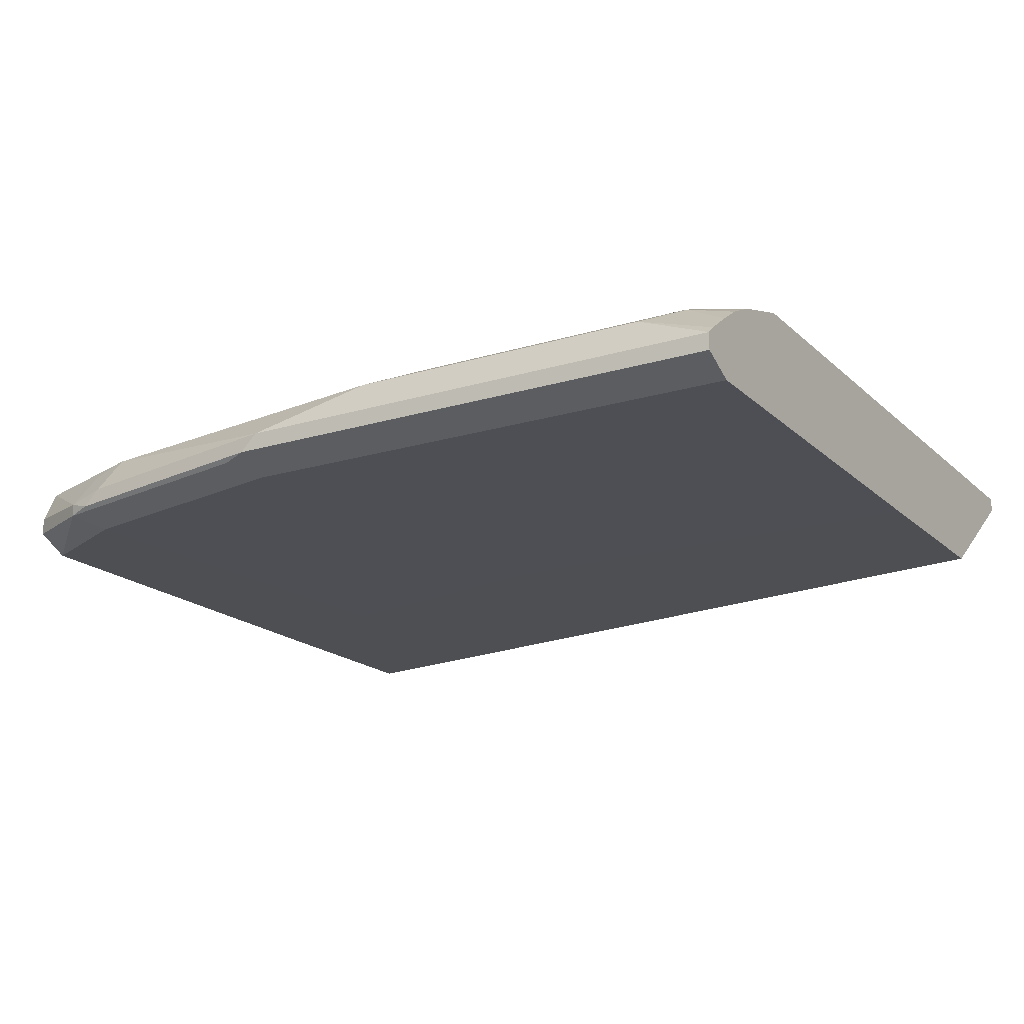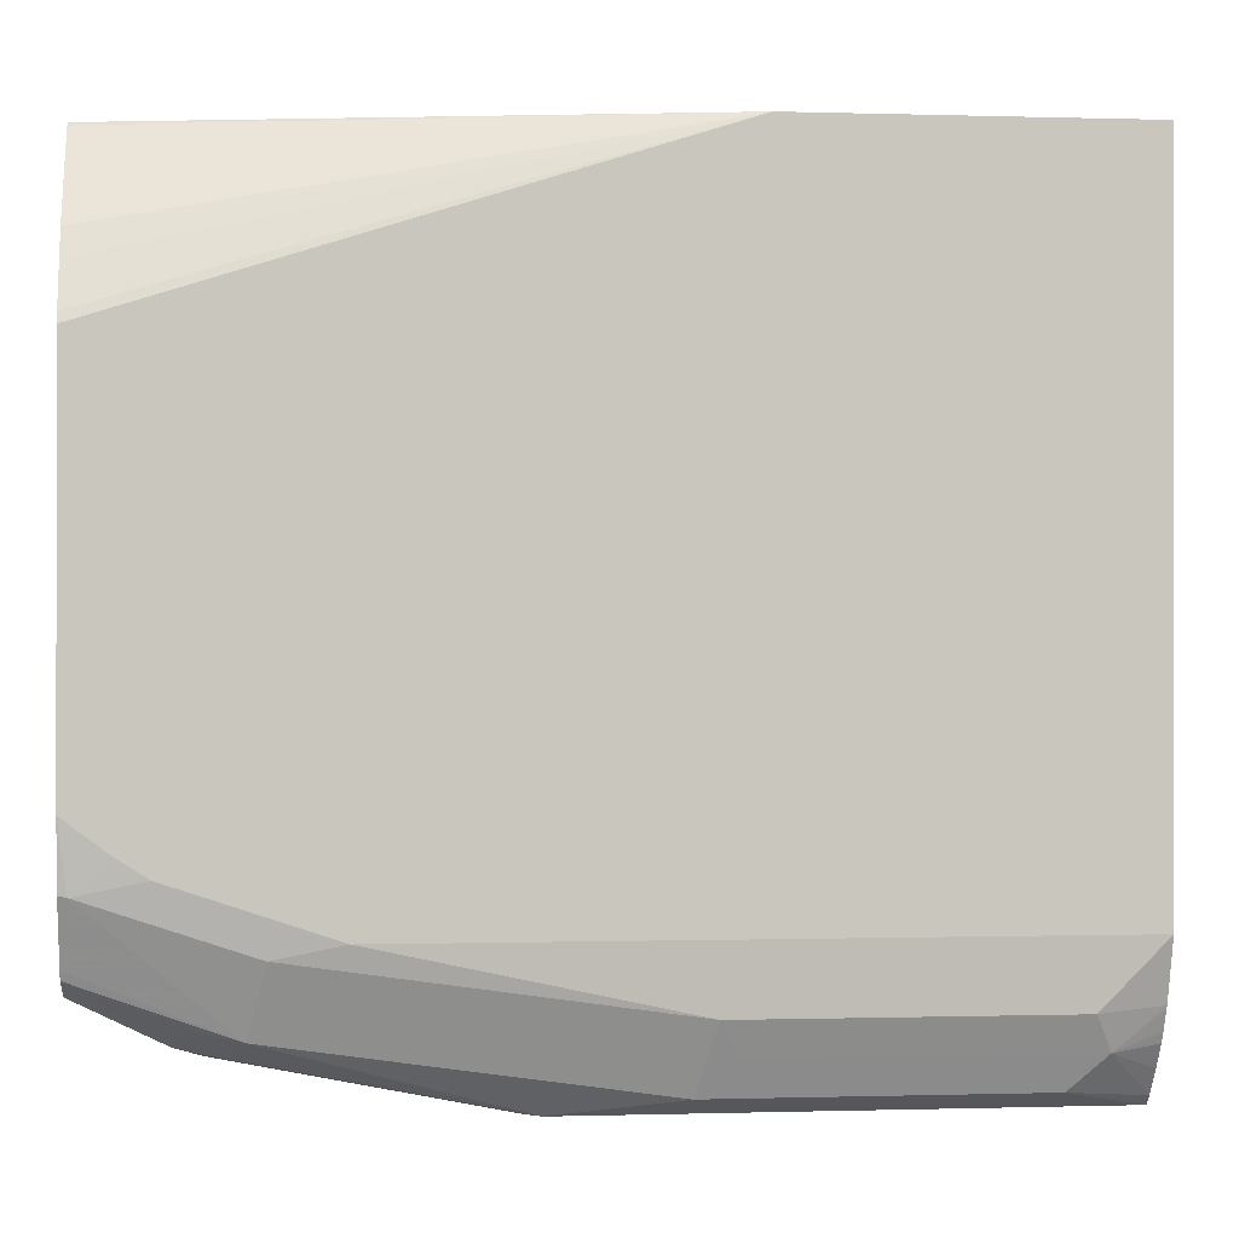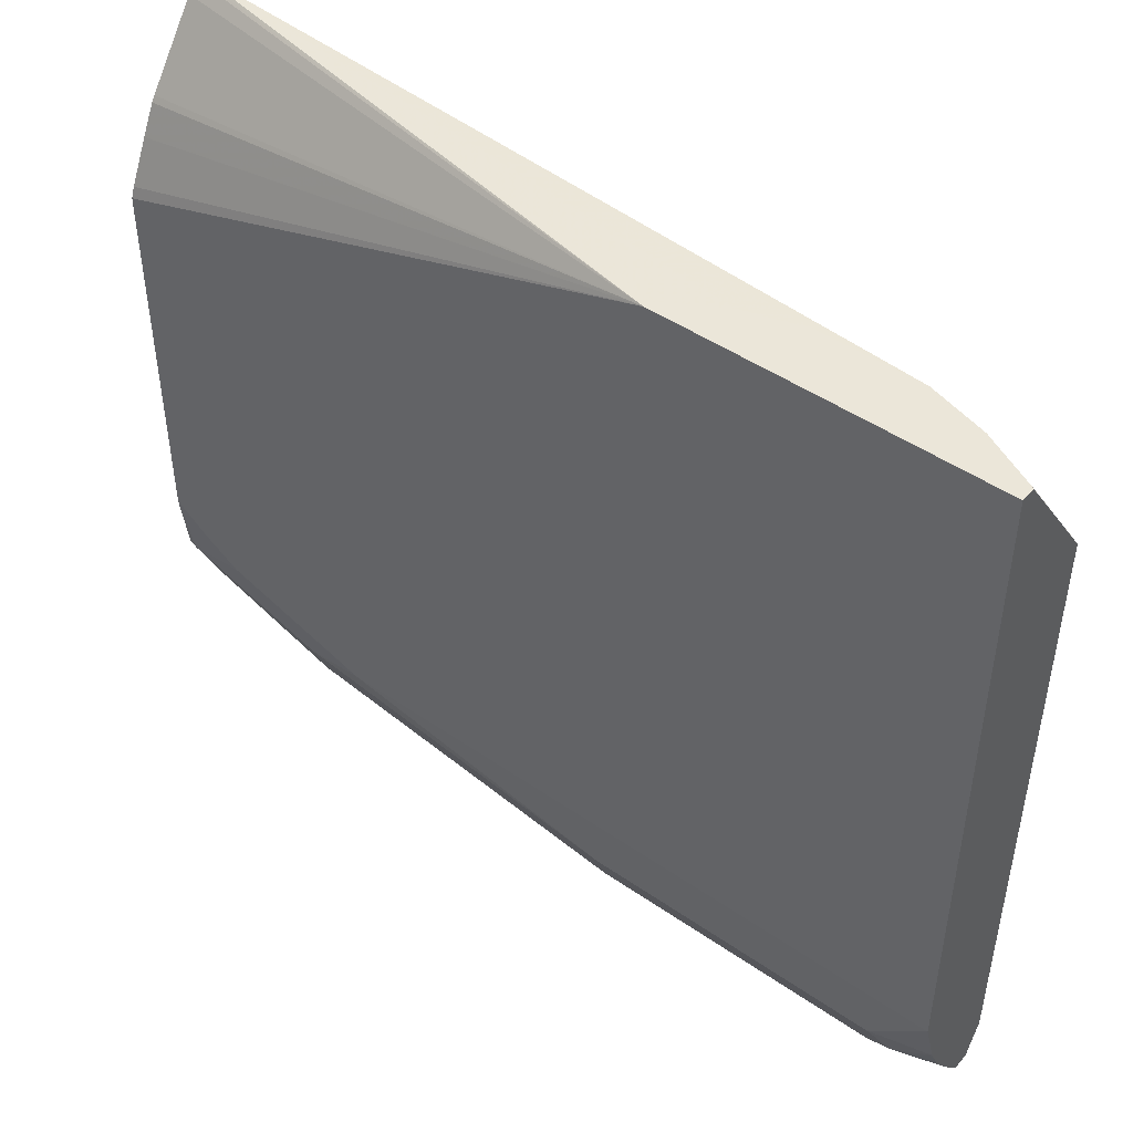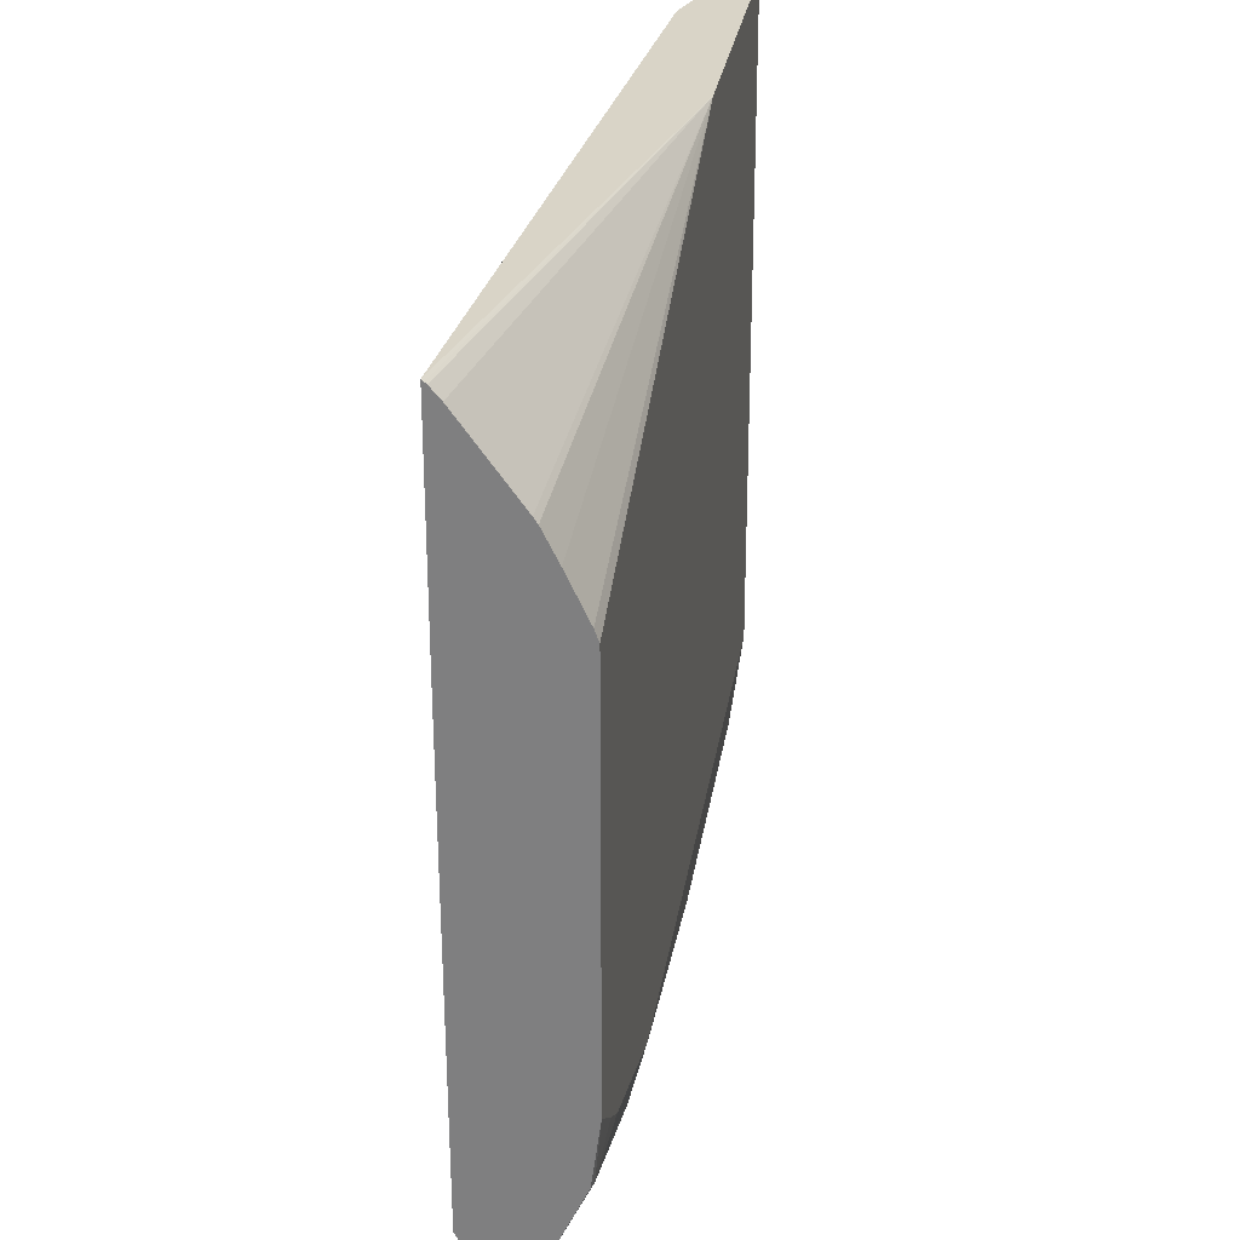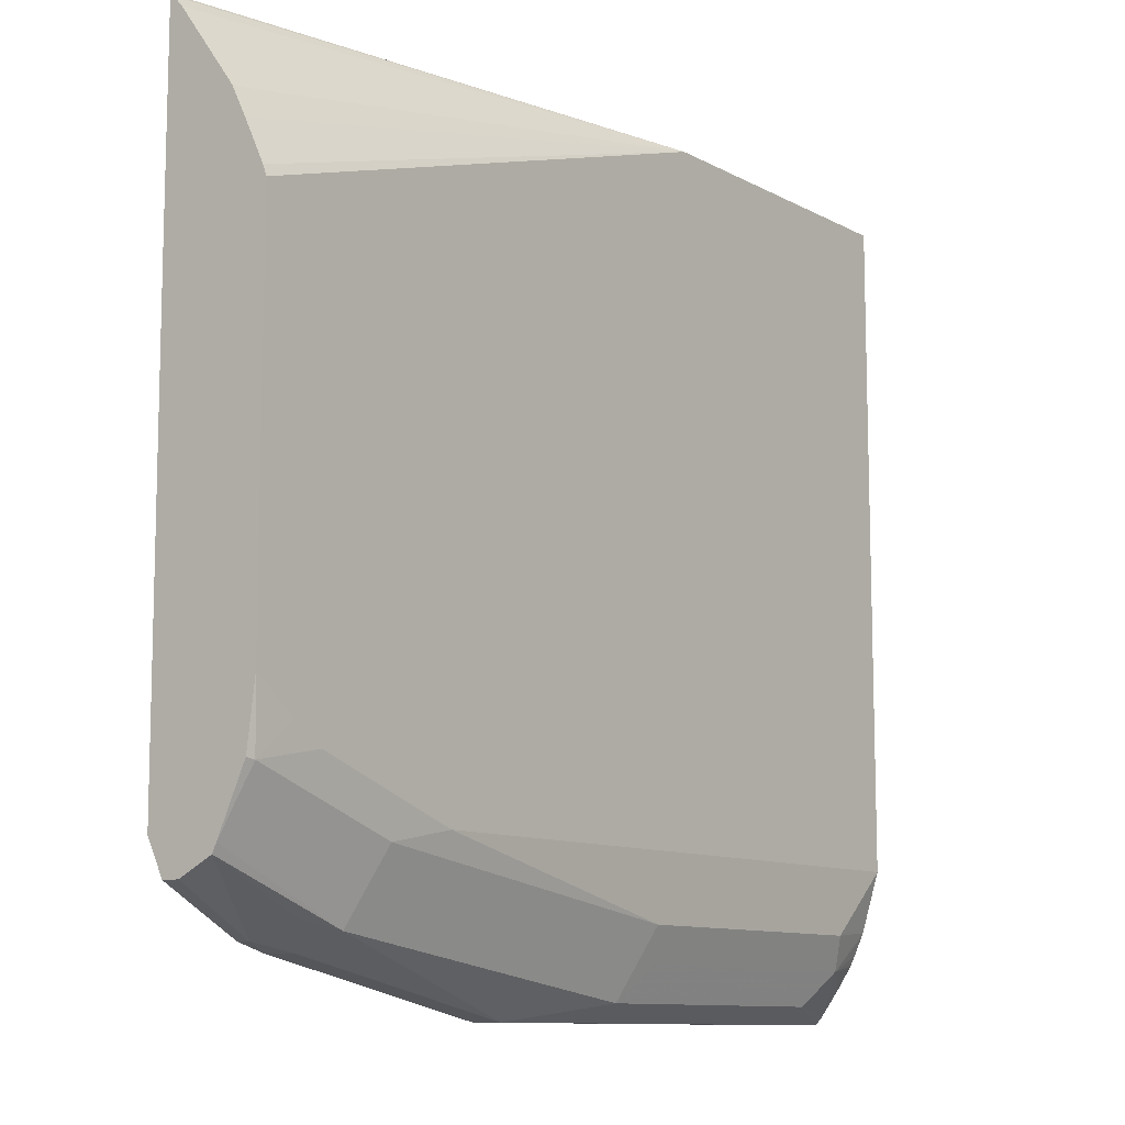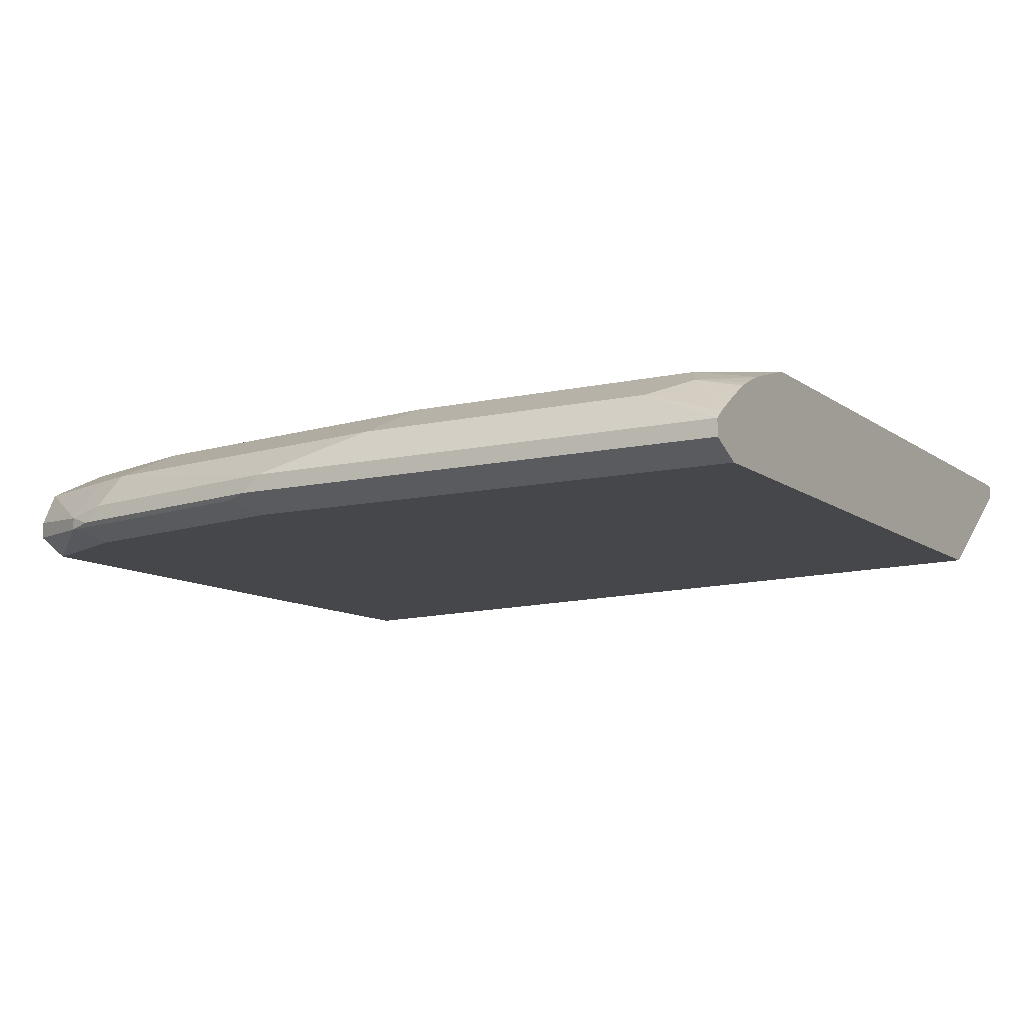
<metadata>
{"format":"obj","ext":"obj","renderer":"f3d","projection":"perspective","resolution":1024,"background":"white","views":[{"elev":-18.1,"azim":-149.2,"up":"+Y"},{"elev":-0.3,"azim":173.4,"up":"+Z"},{"elev":46.7,"azim":-141.8,"up":"+Z"},{"elev":28.7,"azim":98.7,"up":"+Z"},{"elev":-10.4,"azim":127.3,"up":"+Z"},{"elev":-10.3,"azim":-149.8,"up":"+Y"}]}
</metadata>
<code>
v 0.1135 -0.03153 -0.8073
v 0.1072 -0.02523 -0.8073
v 0.2081 -0.03153 -0.7883
v 0.123 -0.03311 -0.8041
v -0.07965 -0.03153 -0.8073
v 0.06309 -0.01262 -0.801
v 0.1955 -0.01262 -0.782
v 0.2018 -0.02523 -0.7883
v -0.07965 -0.02523 -0.8073
v 0.2176 -0.02838 -0.7852
v 0.2176 -0.03311 -0.7852
v 0.1135 -0.03784 -0.7946
v -0.07965 -0.03784 -0.7946
v 0.05678 -2.56e-06 -0.7757
v 0.1892 -2.56e-06 -0.7568
v -0.05044 -0.01262 -0.801
v 0.05047 -0.006308 -0.7883
v 0.2459 -2.56e-06 -0.7379
v 0.249 -0.01098 -0.7598
v 0.249 -0.01262 -0.7631
v 0.2113 -0.01577 -0.7789
v -0.07965 -0.02225 -0.8038
v 0.249 -0.02523 -0.7694
v 0.2081 -0.03784 -0.7757
v 0.249 -0.03153 -0.7694
v 0.249 -0.03784 -0.7568
v 0.1039 -0.03833 -0.6306
v 0.08441 -0.03833 -0.6336
v -0.07566 -0.03833 -0.6336
v -0.07965 -0.03833 -0.6316
v 0.1653 0.002465 -0.7519
v -0.05675 -2.56e-06 -0.7757
v 0.2221 0.002465 -0.7329
v -0.06305 -0.006308 -0.7883
v 0.249 0.002465 -0.714
v 0.249 -0.0006095 -0.7373
v 0.2336 0.002465 -0.7255
v -0.07965 -0.0156 -0.7946
v 0.249 -0.03833 -0.5922
v 0.1945 -0.03833 -0.6107
v 0.179 -0.03833 -0.6147
v -0.07965 -0.03833 -0.5579
v -0.07965 0.002465 -0.7519
v -0.07965 -0.004275 -0.7739
v -0.07965 -0.009969 -0.7862
v -0.07965 -0.009462 -0.7852
v -0.07965 -0.007945 -0.7821
v -0.07965 -0.004842 -0.7753
v 0.249 0.002465 -0.5735
v 0.249 -0.03833 -0.5087
v -0.03783 -0.01892 -0.5085
v -0.05913 -0.013 -0.5085
v -0.07898 -0.003309 -0.5085
v -0.07965 -0.002866 -0.5085
v -0.07965 0.002465 -0.5085
v 0.249 0.001008 -0.5696
v 0.04153 0.002465 -0.5085
v 0.249 -0.03755 -0.5093
v 0.04024 -0.001196 -0.5085
v 0.02133 -0.01242 -0.5085
v 3.216e-05 -0.01892 -0.5085
v 0.249 -0.006435 -0.554
v 0.249 -0.03683 -0.5099
v 0.249 -0.03329 -0.5139
v 0.249 -0.01312 -0.5414
v 0.249 -0.01173 -0.5434
f 31 57 49
f 24 40 41
f 24 41 27
f 27 41 40
f 27 40 39
f 27 39 50
f 27 30 29
f 27 42 30
f 27 29 28
f 31 43 55
f 24 39 40
f 31 55 57
f 27 50 42
f 24 26 39
f 19 64 63
f 19 23 20
f 19 25 23
f 19 26 25
f 19 39 26
f 19 50 39
f 19 58 50
f 19 63 58
f 19 65 64
f 19 66 65
f 19 62 66
f 19 56 62
f 19 49 56
f 31 49 35
f 19 35 49
f 22 38 34
f 31 35 37
f 51 60 59
f 32 34 44
f 19 36 35
f 57 66 62
f 57 65 66
f 57 64 65
f 57 63 64
f 57 58 63
f 56 57 62
f 51 53 52
f 51 54 53
f 51 55 54
f 51 57 55
f 51 59 57
f 51 61 60
f 50 61 51
f 50 60 61
f 50 59 60
f 50 57 59
f 50 58 57
f 49 57 56
f 42 50 51
f 42 53 54
f 42 52 53
f 42 51 52
f 34 48 44
f 34 47 48
f 34 46 47
f 34 45 46
f 34 38 45
f 32 44 43
f 31 37 33
f 18 37 35
f 7 10 8
f 18 36 19
f 5 38 22
f 5 45 38
f 5 46 45
f 5 47 46
f 5 48 47
f 5 44 48
f 5 43 44
f 5 55 43
f 5 54 55
f 5 42 54
f 5 30 42
f 5 13 30
f 4 24 12
f 4 11 24
f 3 10 11
f 3 8 10
f 18 33 37
f 2 9 16
f 2 7 8
f 2 6 7
f 1 9 2
f 1 5 9
f 1 13 5
f 1 12 13
f 1 4 12
f 1 11 4
f 1 3 11
f 1 8 3
f 1 2 8
f 5 22 9
f 6 14 15
f 2 16 6
f 6 16 34
f 6 15 7
f 18 35 36
f 16 22 34
f 15 31 33
f 15 33 18
f 14 43 31
f 14 32 43
f 14 17 34
f 14 31 15
f 13 29 30
f 12 29 13
f 12 28 29
f 12 27 28
f 12 24 27
f 14 34 32
f 11 25 26
f 6 34 17
f 11 26 24
f 6 17 14
f 7 15 18
f 7 18 19
f 7 20 21
f 7 21 10
f 7 19 20
f 9 22 16
f 10 21 20
f 10 20 23
f 10 23 25
f 10 25 11

</code>
